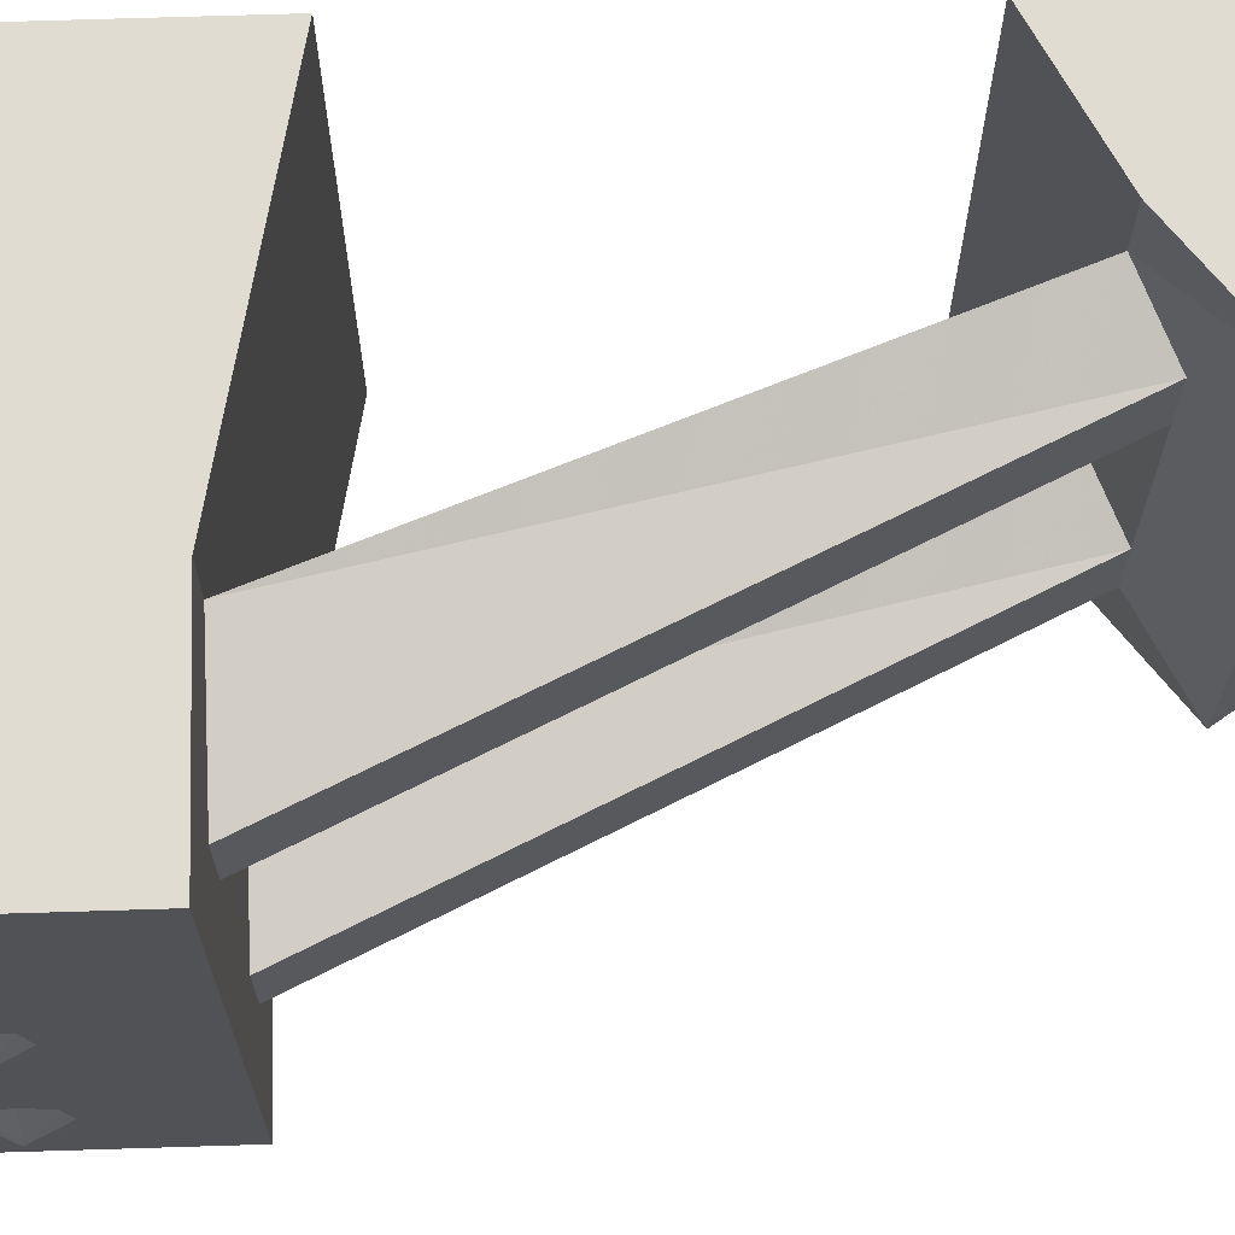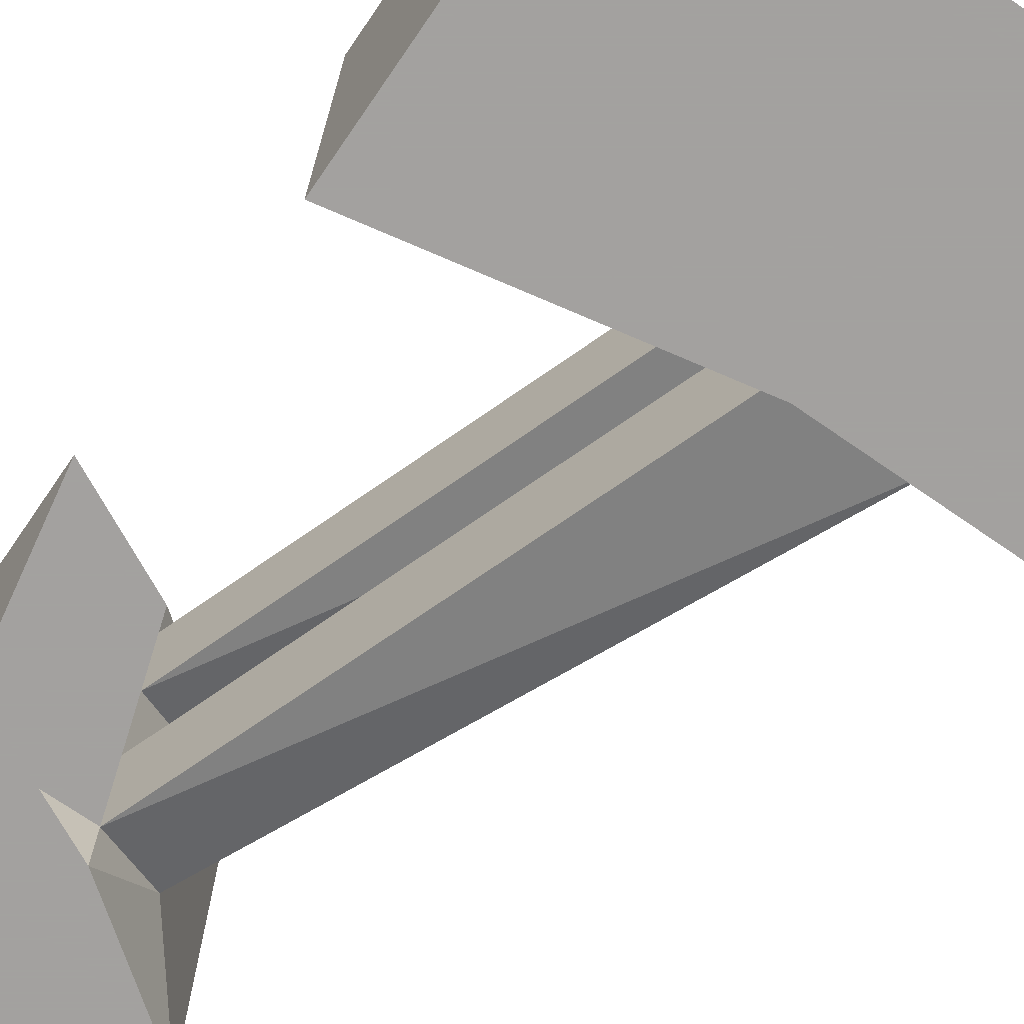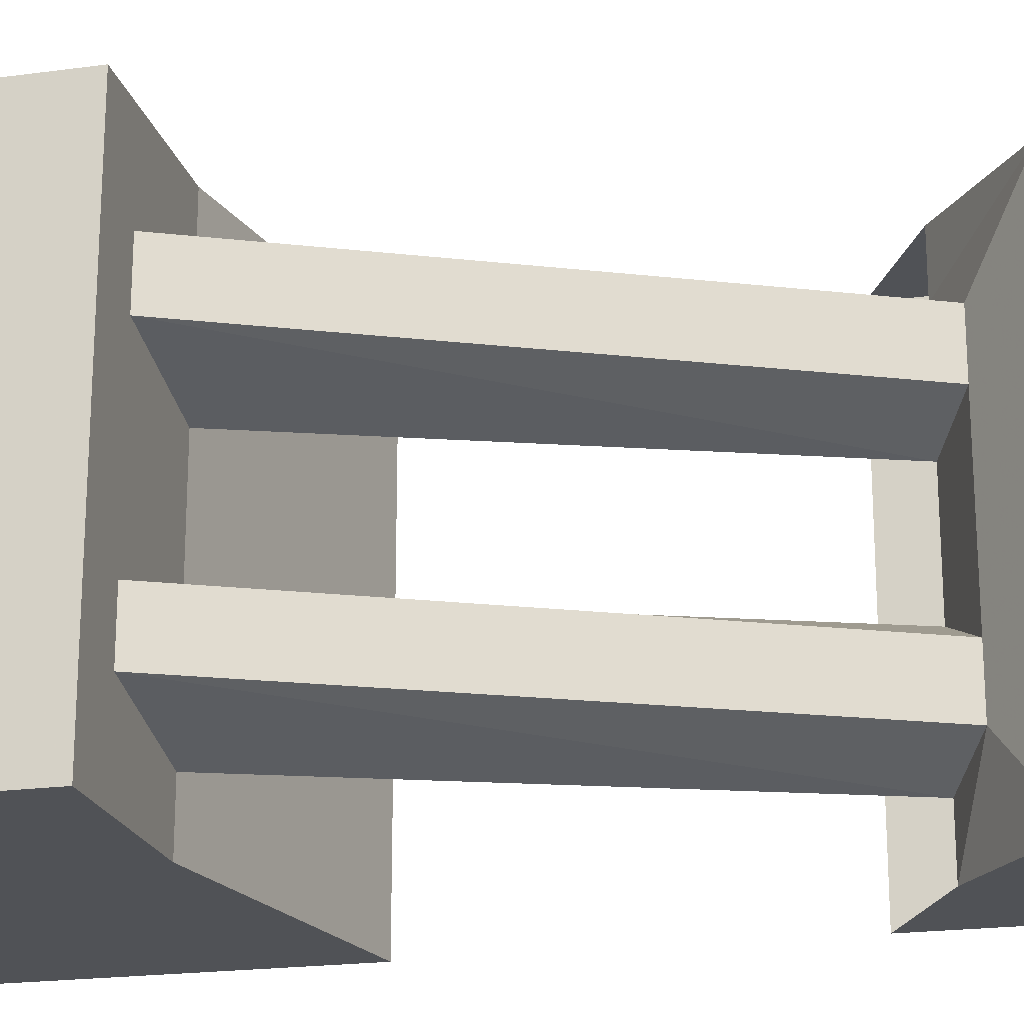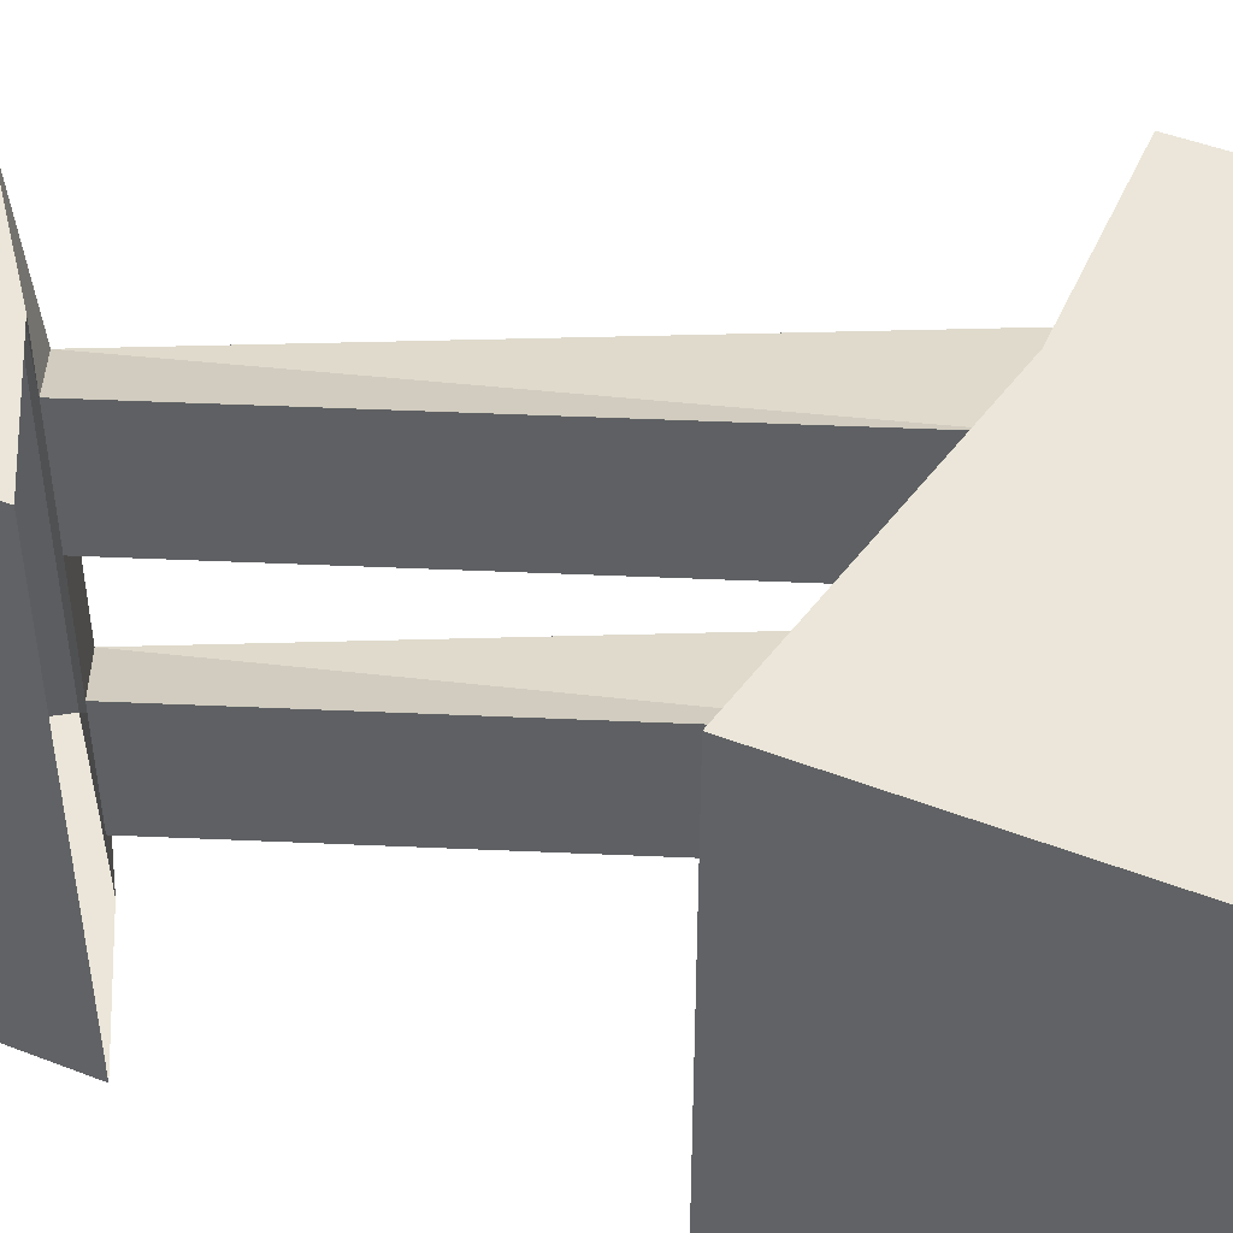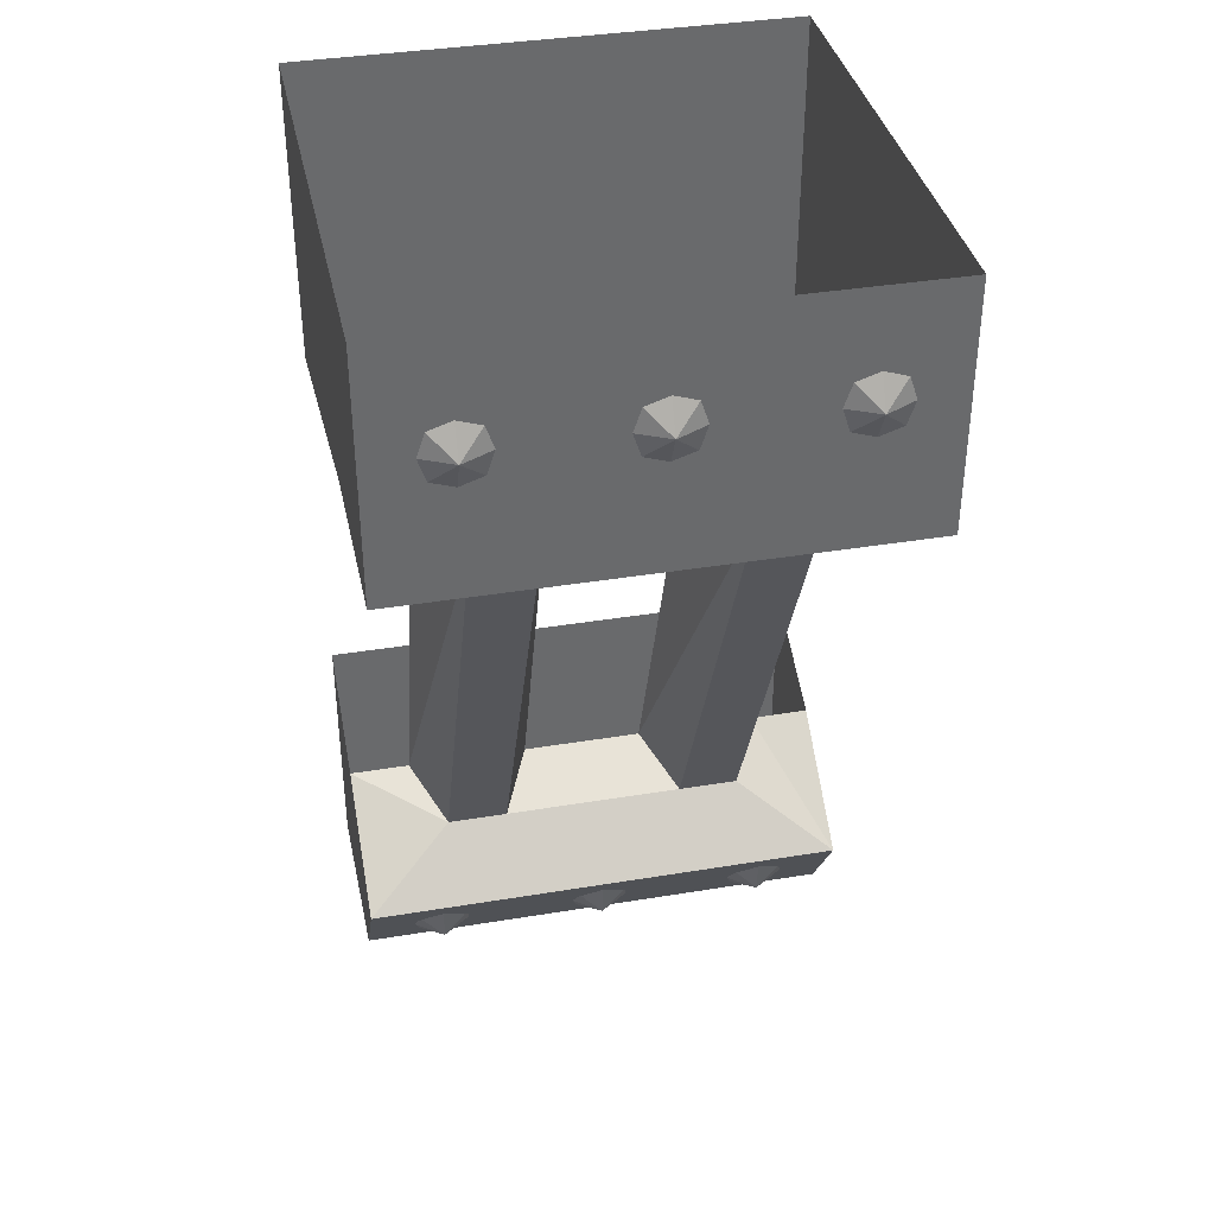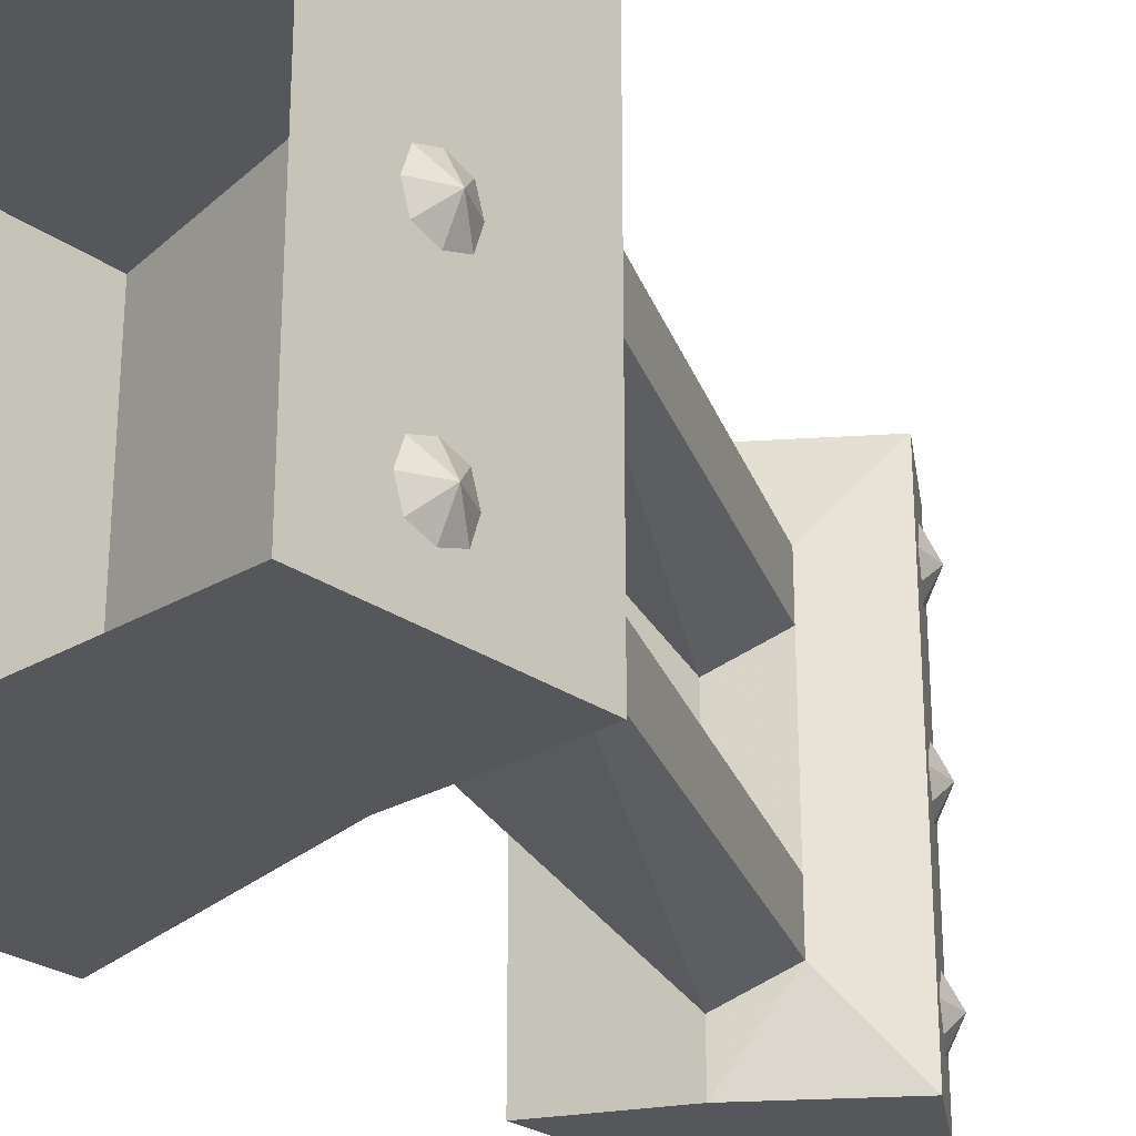
<metadata>
{"format":"obj","ext":"obj","renderer":"f3d","projection":"perspective","resolution":1024,"background":"white","views":[{"elev":69.1,"azim":-91.8,"up":"+Z"},{"elev":-72.3,"azim":145.4,"up":"+Z"},{"elev":-20.9,"azim":-76.3,"up":"+Z"},{"elev":48.0,"azim":113.4,"up":"+Z"},{"elev":37.5,"azim":-102.0,"up":"+Y"},{"elev":-26.6,"azim":-137.4,"up":"+Z"}]}
</metadata>
<code>
o wall/6099/straight
v 16 -240 -64
v 64 -240 -64
v 64 -240 64
v 16 -240 64
v 0 -216 64
v 0 -216 -64
v 32 -192 -64
v 64 -176 -64
v 64 -176 64
v 32 -192 64
v 16 -200 24
v 32 -192 16
v 32 -192 -16
v 16 -200 -24
v 16 -200 40
v -48 -64 40
v -48 -64 24
v -16 -64 16
v 32 -192 48
v -16 -64 48
v 16 -200 -40
v 32 -192 -48
v -48 -64 -40
v -16 -64 -48
v -16 -64 -16
v -48 -64 -24
v -64 -64 -64
v -16 -64 -64
v 64 -80 64
v -64 -64 64
v -64 0 64
v -64 0 -64
v 64 0 -64
v 64 -80 -64
v 64 0 64
v -16 -64 64
v 11 -233 -6
v 13 -235 0
v 5 -231 0
v 9 -229 -8
v 5 -224 -6
v 4 -222 0
v 5 -224 6
v 9 -229 8
v 11 -233 6
v 11 -233 -50
v 13 -235 -44
v 5 -231 -44
v 9 -229 -52
v 5 -224 -50
v 4 -222 -44
v 5 -224 -38
v 9 -229 -36
v 11 -233 -38
v 11 -233 38
v 13 -235 44
v 5 -231 44
v 9 -229 36
v 5 -224 38
v 4 -222 44
v 5 -224 50
v 9 -229 52
v 11 -233 50
v -64 -34 -50
v -64 -36 -44
v -68 -28 -44
v -64 -28 -52
v -64 -22 -50
v -64 -20 -44
v -64 -22 -38
v -64 -28 -36
v -64 -34 -38
v -64 -34 -6
v -64 -36 0
v -68 -28 0
v -64 -28 -8
v -64 -22 -6
v -64 -20 0
v -64 -22 6
v -64 -28 8
v -64 -34 6
v -64 -34 38
v -64 -36 44
v -68 -28 44
v -64 -28 36
v -64 -22 38
v -64 -20 44
v -64 -22 50
v -64 -28 52
v -64 -34 50
f 1 2 3
f 1 3 4
f 1 4 5
f 1 5 6
f 1 6 2
f 2 6 7
f 2 7 8
f 2 8 9
f 2 9 3
f 3 9 10
f 3 10 5
f 3 5 4
f 11 12 13
f 11 13 14
f 11 14 5
f 11 5 15
f 11 15 16
f 11 16 17
f 11 17 12
f 12 17 18
f 12 18 19
f 19 18 20
f 19 20 15
f 19 15 5
f 19 5 10
f 14 21 6
f 14 6 5
f 7 6 21
f 7 21 22
f 22 21 23
f 22 23 24
f 22 24 13
f 13 24 25
f 13 25 14
f 14 25 26
f 14 26 21
f 21 26 23
f 23 26 27
f 23 27 28
f 23 28 24
f 24 28 29
f 24 29 25
f 25 29 18
f 25 18 26
f 26 18 17
f 26 17 30
f 26 30 27
f 27 30 31
f 27 31 32
f 27 32 33
f 27 33 28
f 28 33 34
f 28 34 29
f 29 34 35
f 29 35 36
f 29 36 20
f 29 20 18
f 17 16 30
f 30 16 20
f 30 20 36
f 30 36 35
f 30 35 31
f 37 38 39
f 37 39 40
f 40 39 41
f 41 39 42
f 42 39 43
f 43 39 44
f 44 39 45
f 45 39 38
f 46 47 48
f 46 48 49
f 49 48 50
f 50 48 51
f 51 48 52
f 52 48 53
f 53 48 54
f 54 48 47
f 55 56 57
f 55 57 58
f 58 57 59
f 59 57 60
f 60 57 61
f 61 57 62
f 62 57 63
f 63 57 56
f 64 65 66
f 64 66 67
f 67 66 68
f 68 66 69
f 69 66 70
f 70 66 71
f 71 66 72
f 72 66 65
f 73 74 75
f 73 75 76
f 76 75 77
f 77 75 78
f 78 75 79
f 79 75 80
f 80 75 81
f 81 75 74
f 82 83 84
f 82 84 85
f 85 84 86
f 86 84 87
f 87 84 88
f 88 84 89
f 89 84 90
f 90 84 83
f 35 34 33
f 20 16 15

</code>
